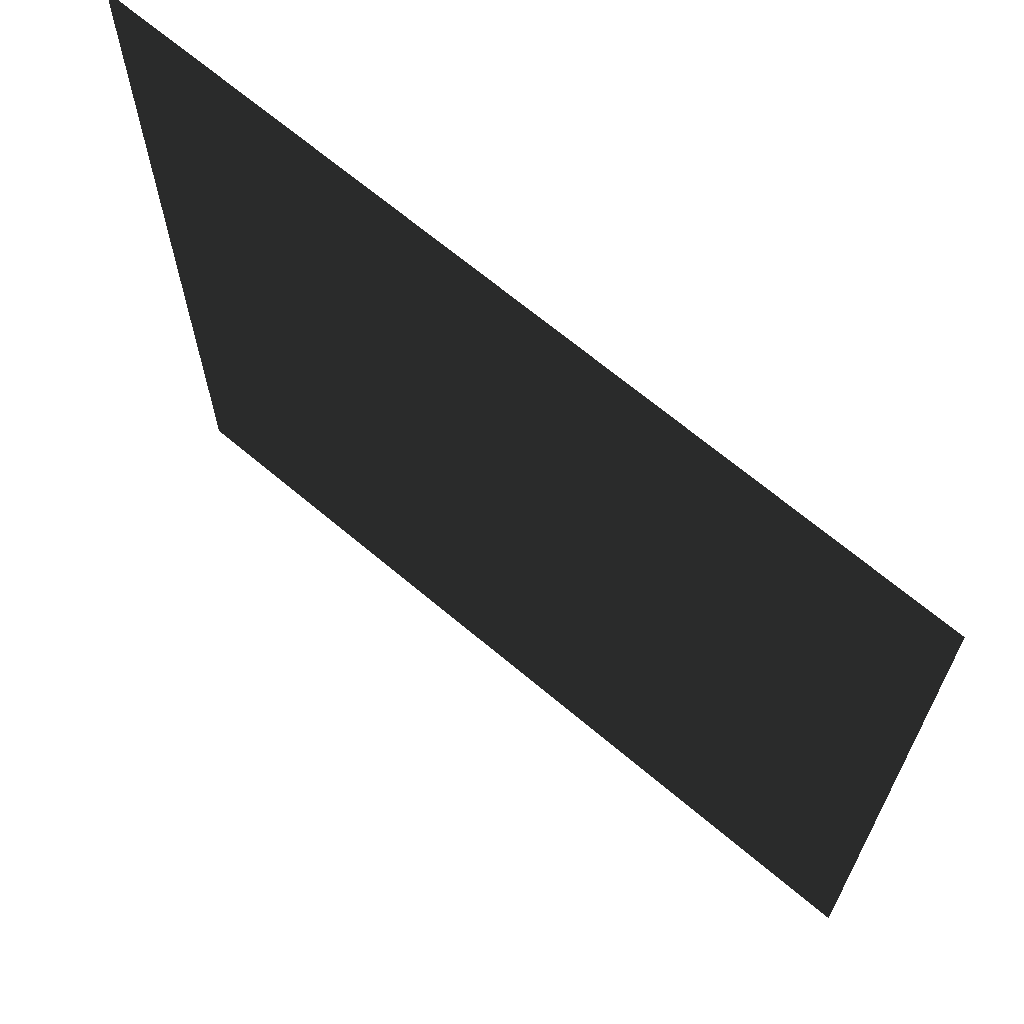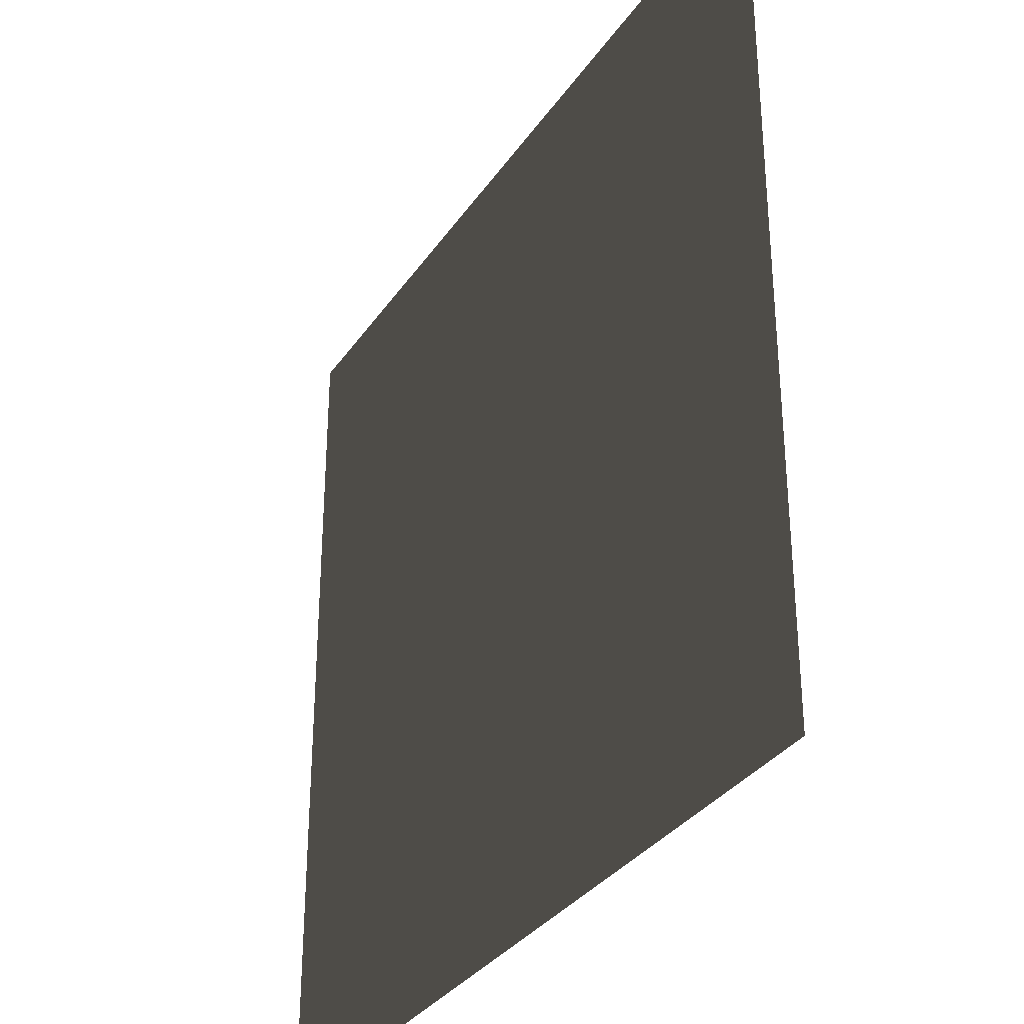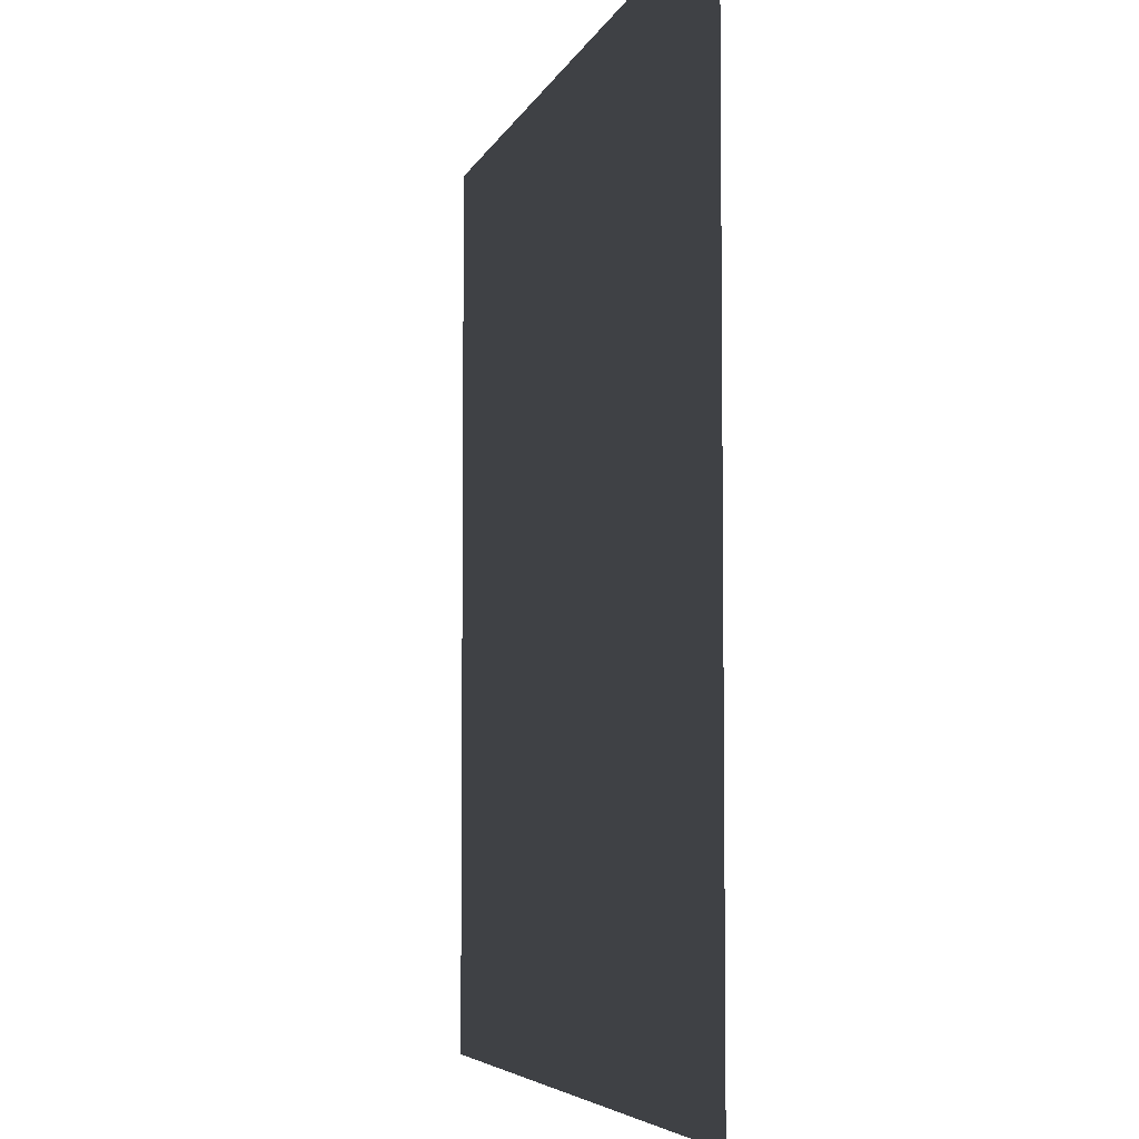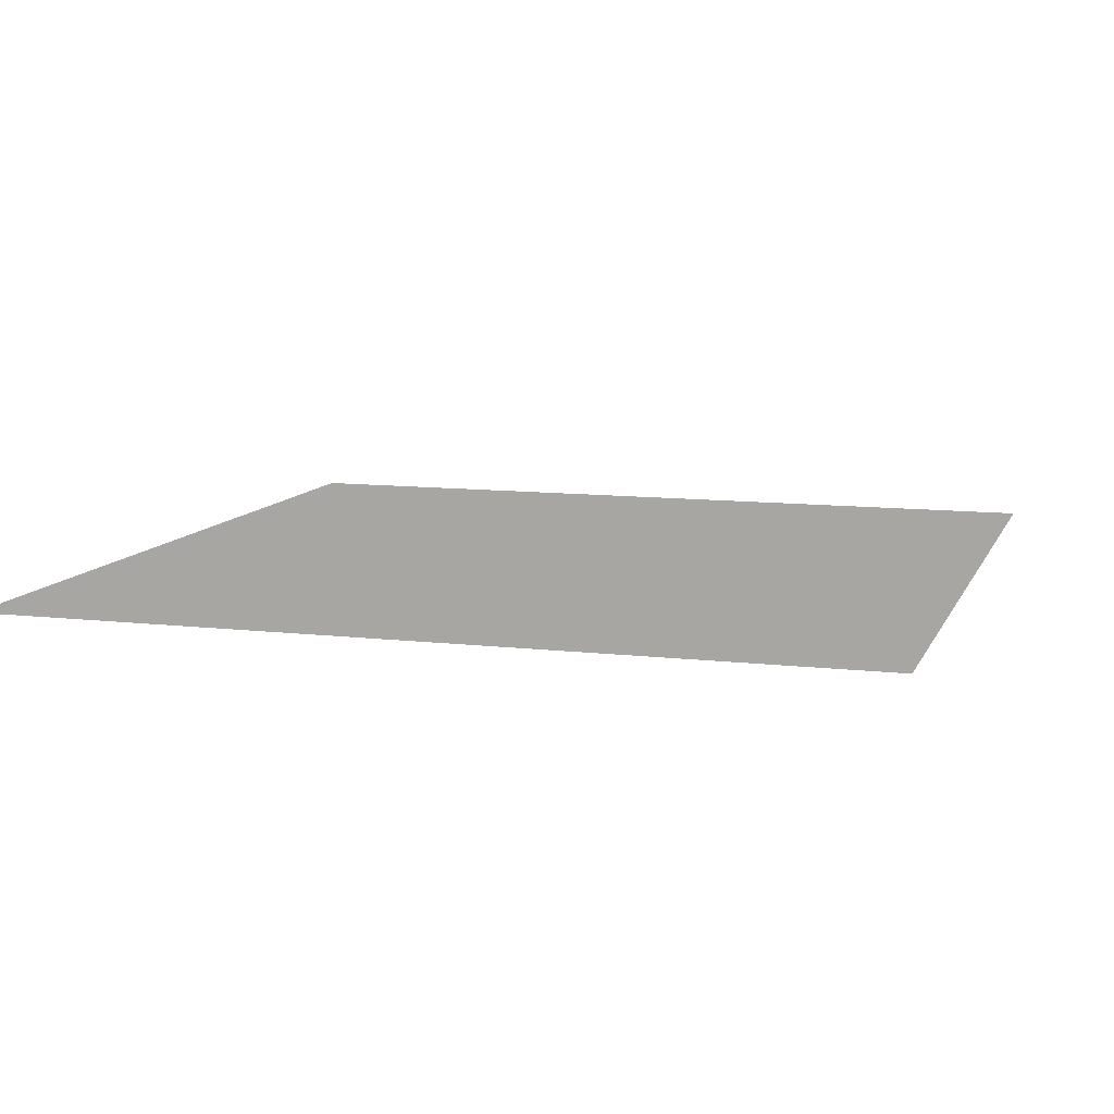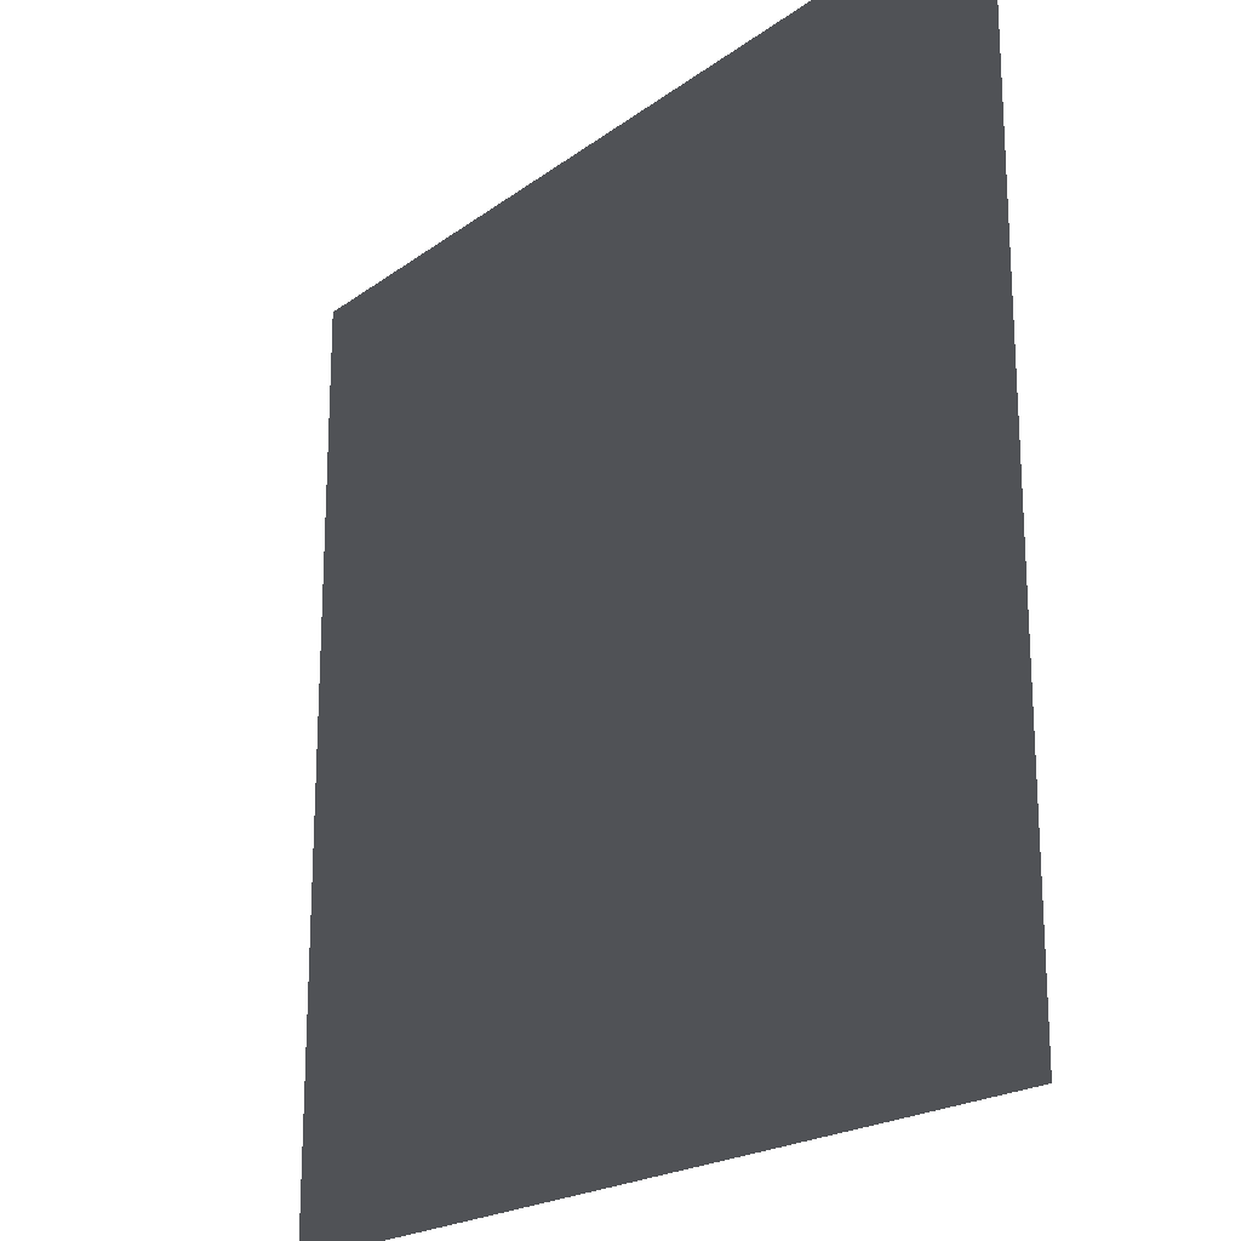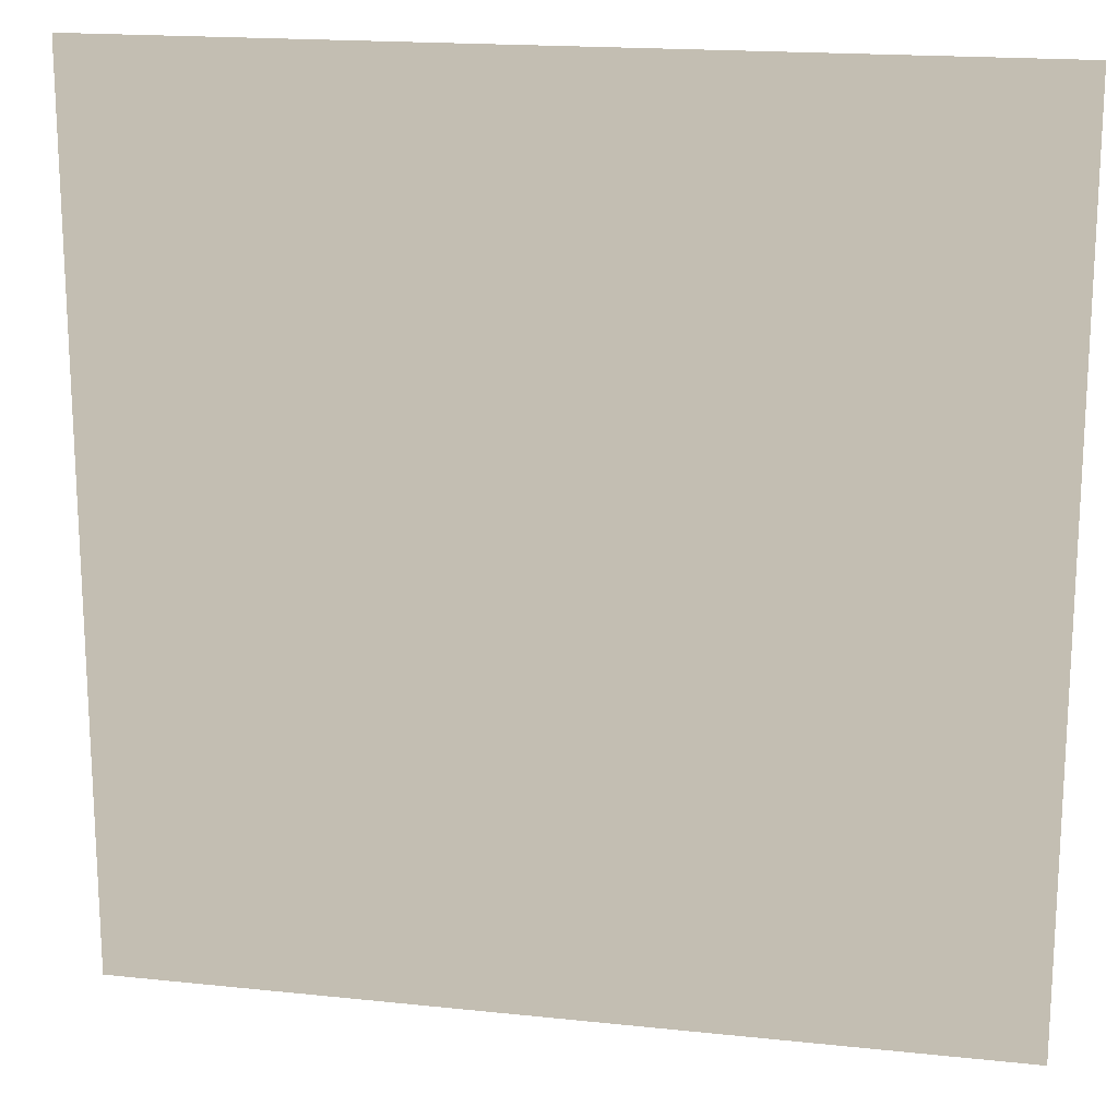
<metadata>
{"format":"obj","ext":"obj","renderer":"f3d","projection":"perspective","resolution":1024,"background":"white","views":[{"elev":67.4,"azim":40.2,"up":"+Z"},{"elev":-32.7,"azim":-118.8,"up":"+Z"},{"elev":-5.3,"azim":75.9,"up":"+Z"},{"elev":10.2,"azim":16.7,"up":"+Y"},{"elev":-20.7,"azim":52.3,"up":"+Z"},{"elev":17.5,"azim":-168.1,"up":"+Z"}]}
</metadata>
<code>
v -1.709 0.1231 1.727
v 1.764 0.1231 1.727
v -1.709 0.1231 -1.745
v 1.764 0.1231 -1.745
v -1.709 0.1231 -1.745
v 1.764 0.1231 1.727
g spells/warrior_heroic_leap.m2_Geoset_000
f 1 2 3
f 4 5 6

</code>
